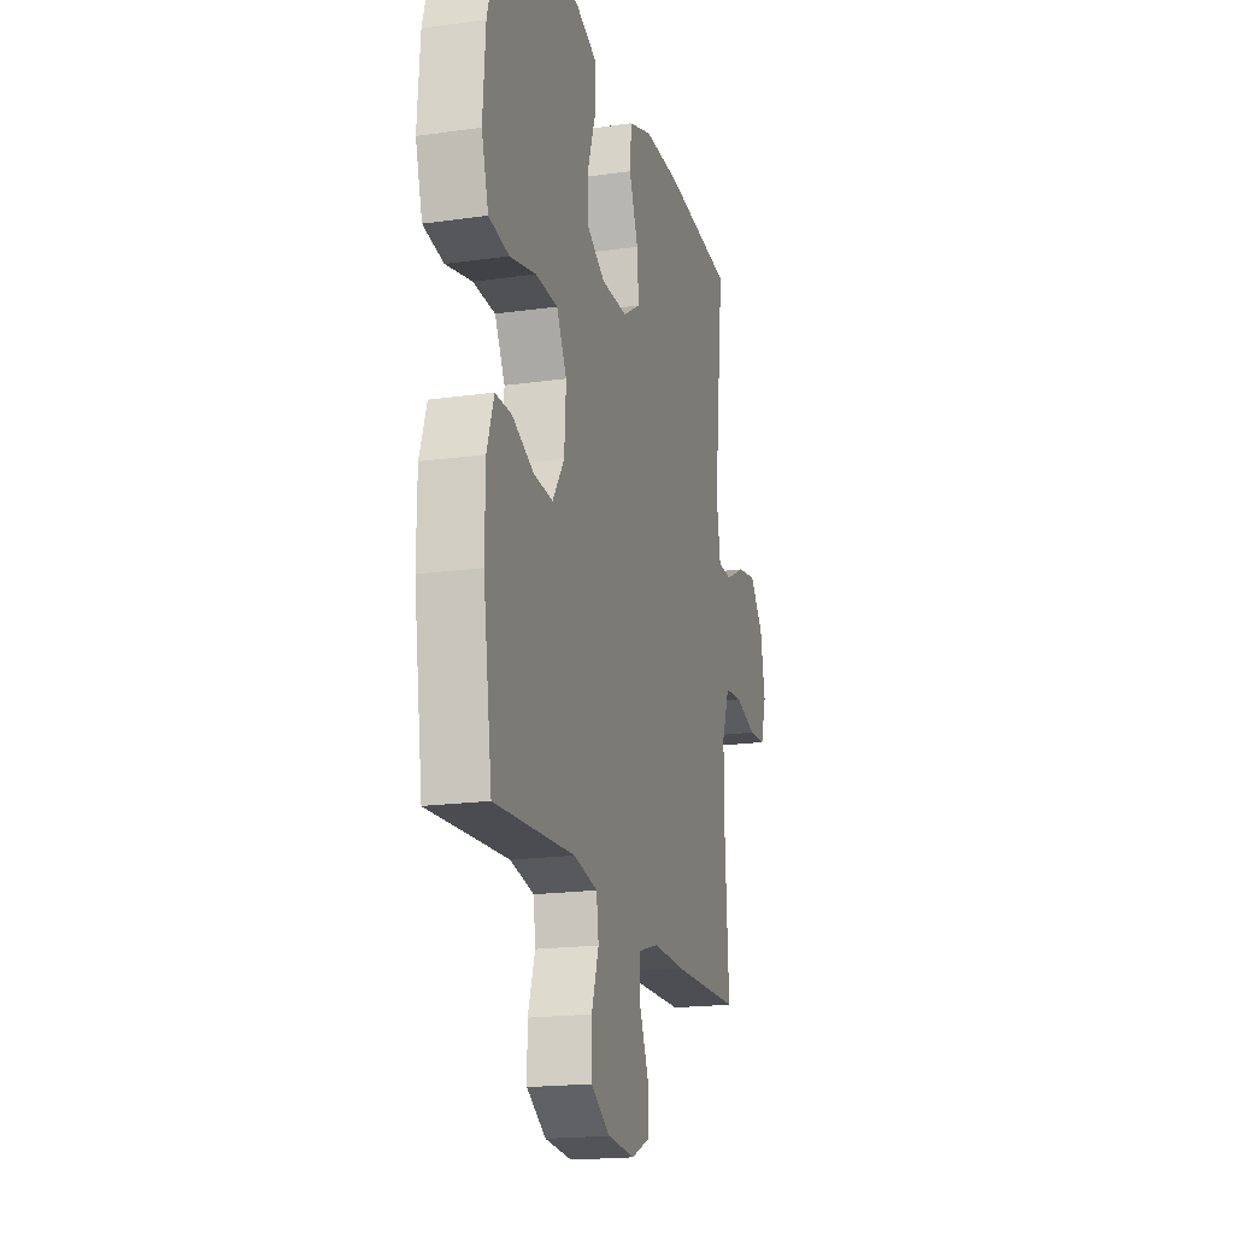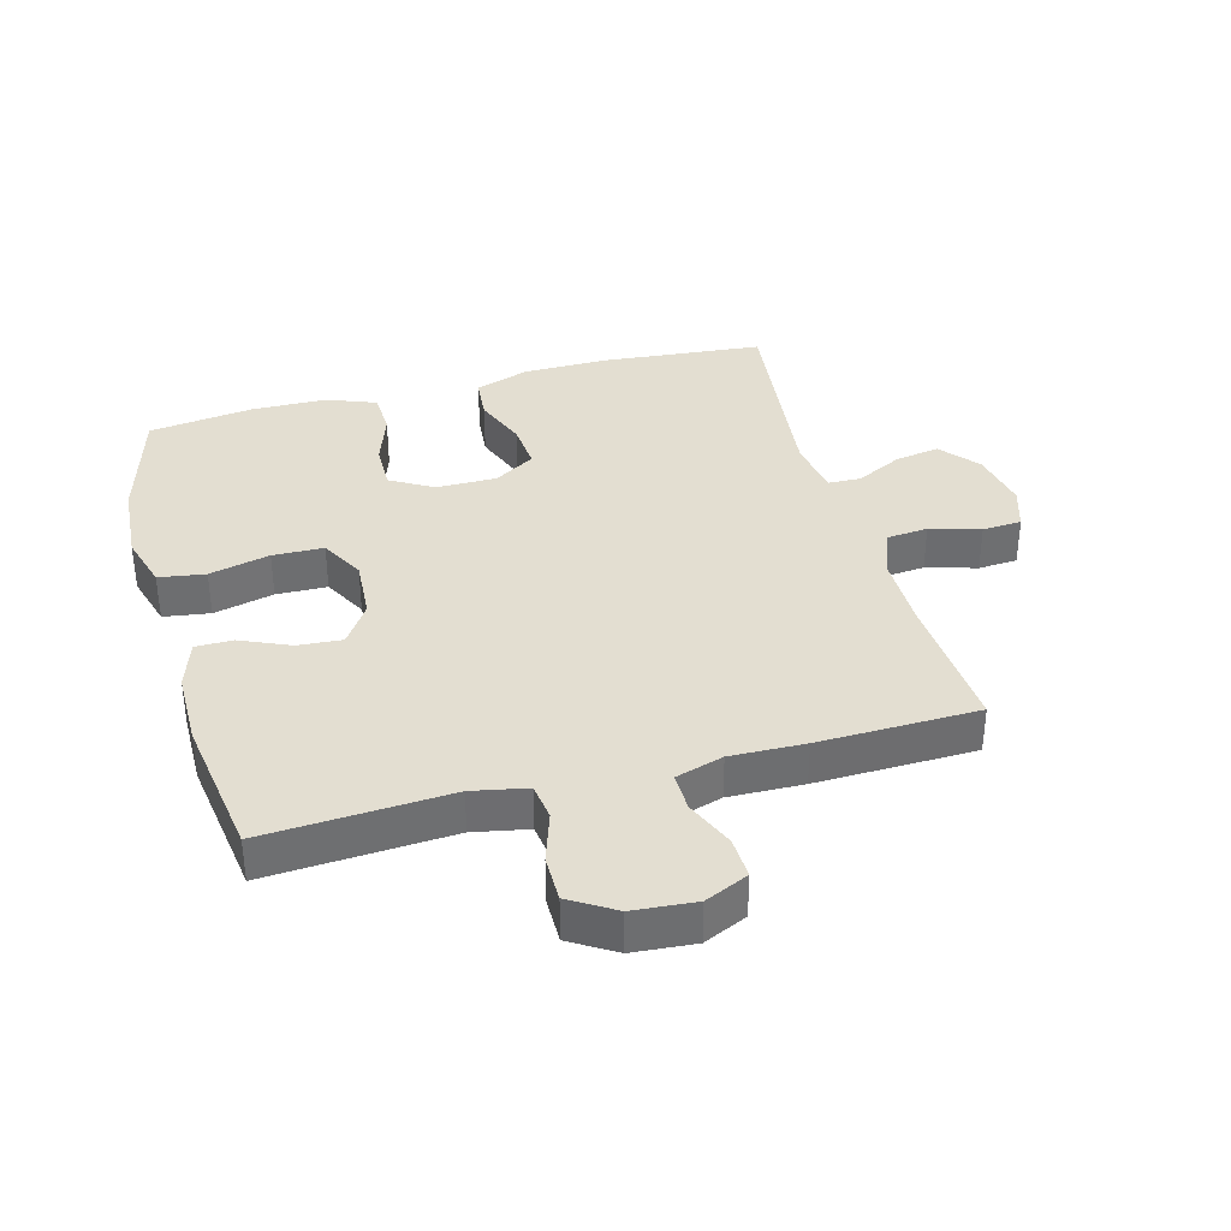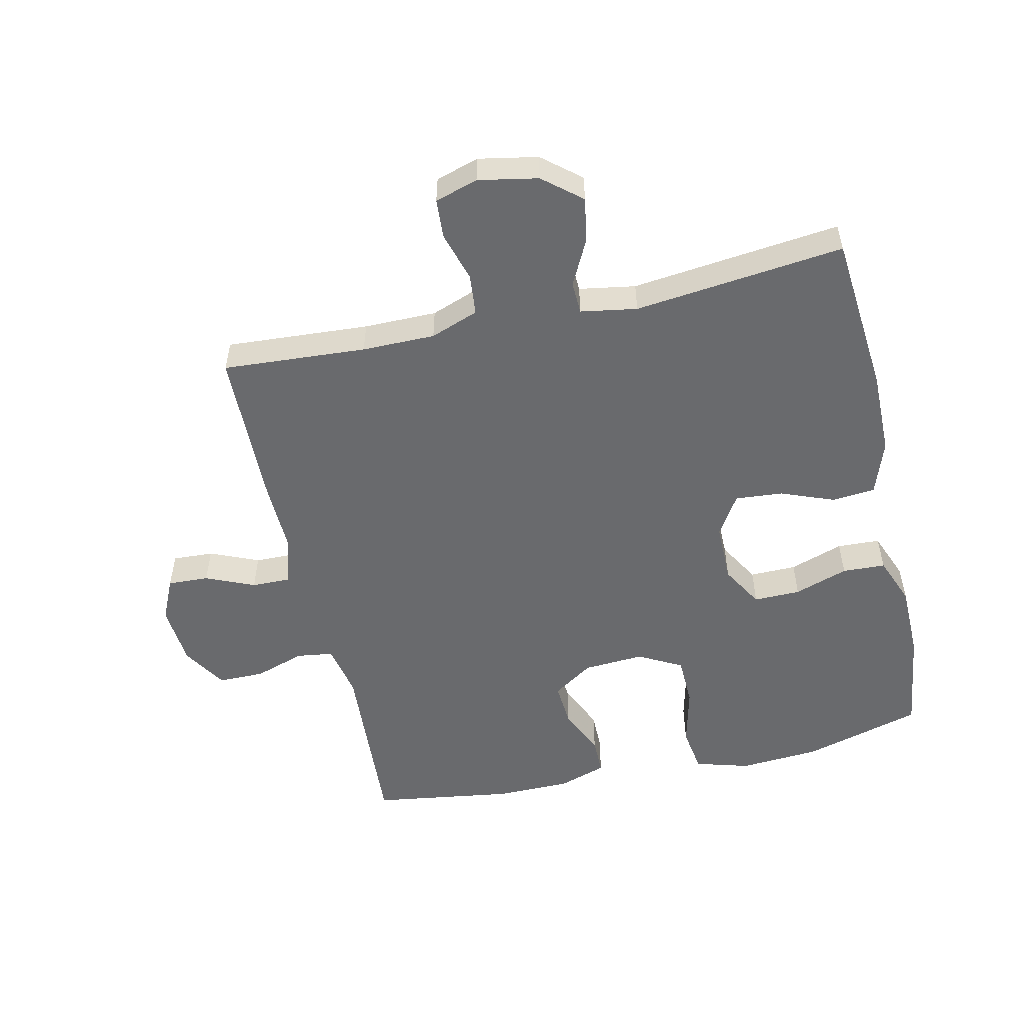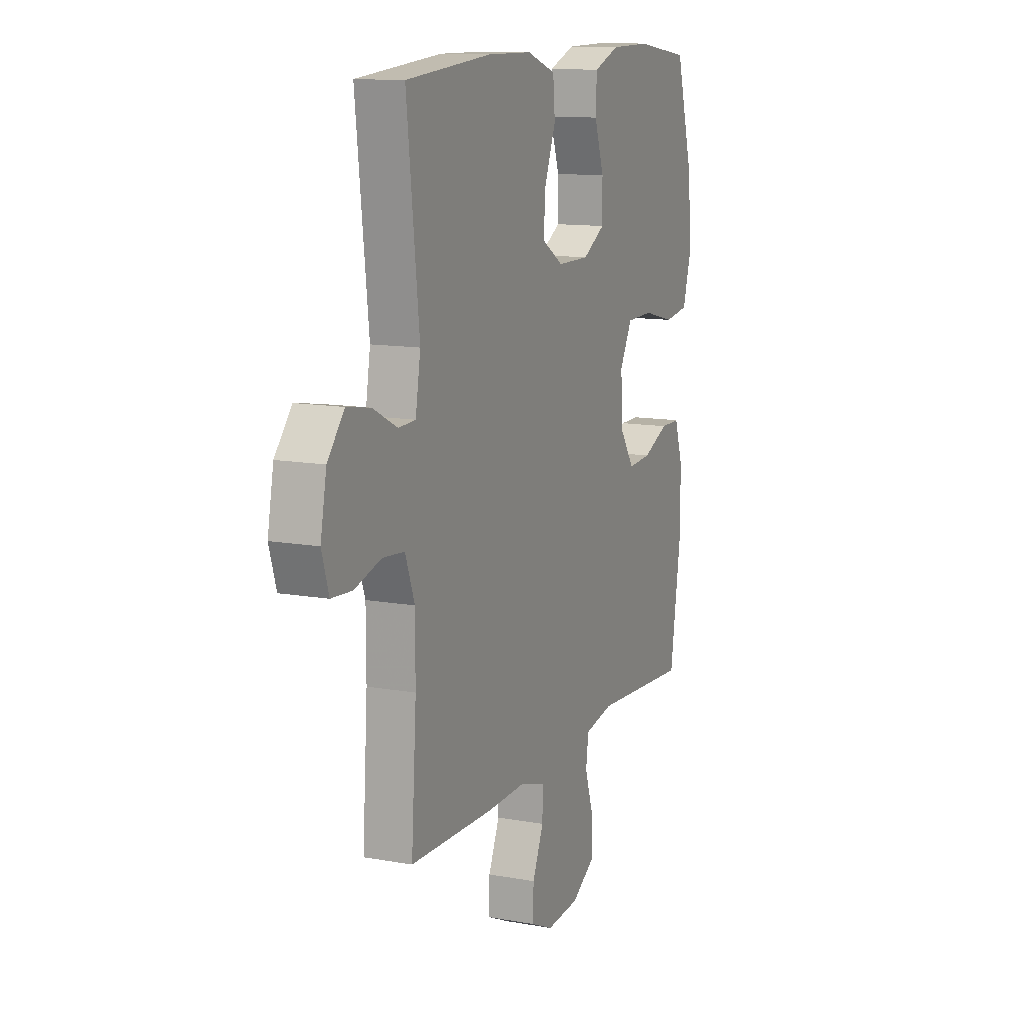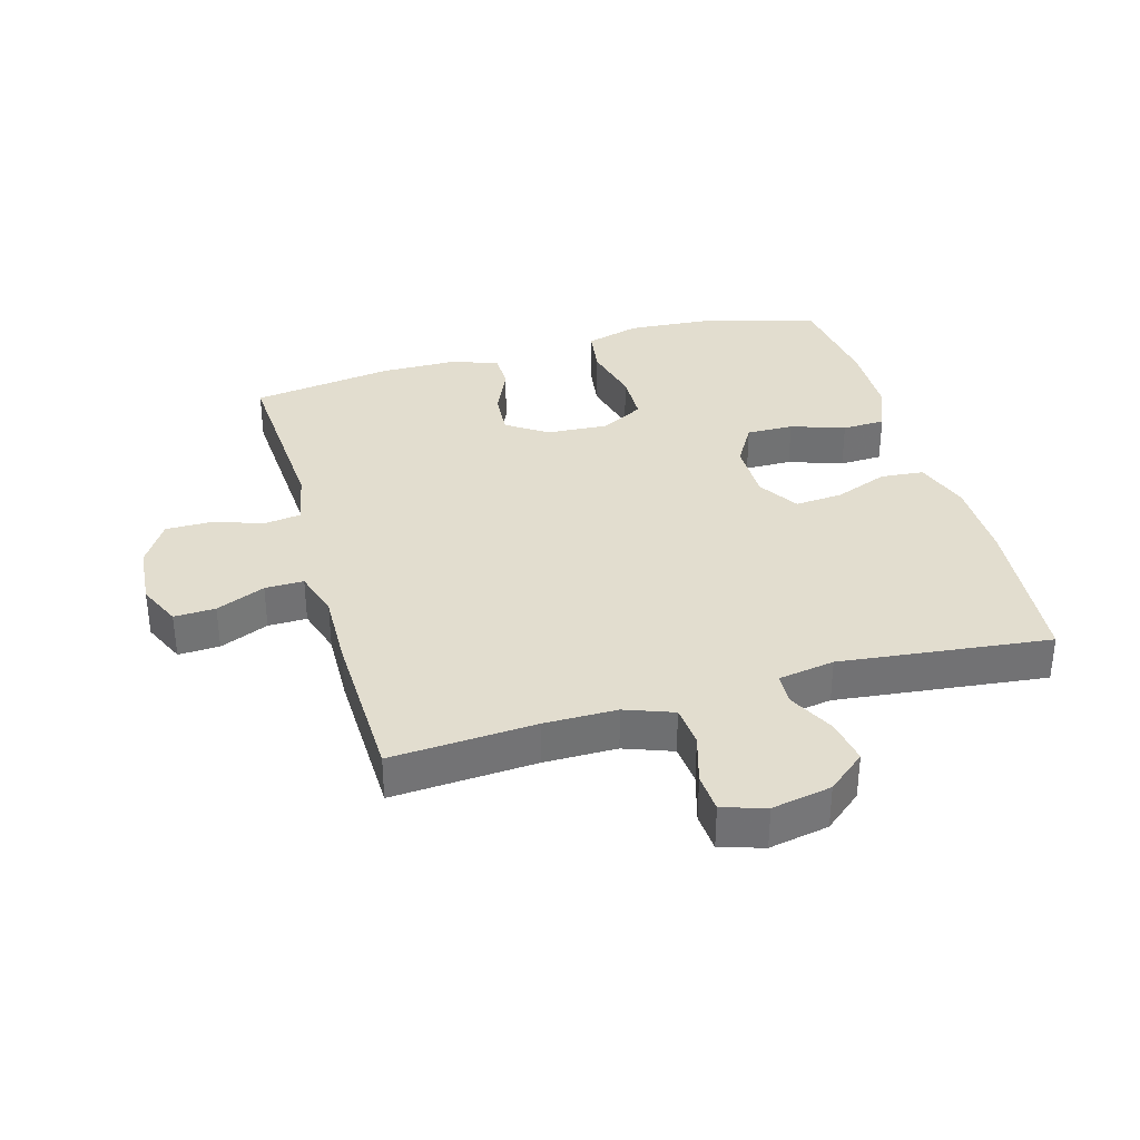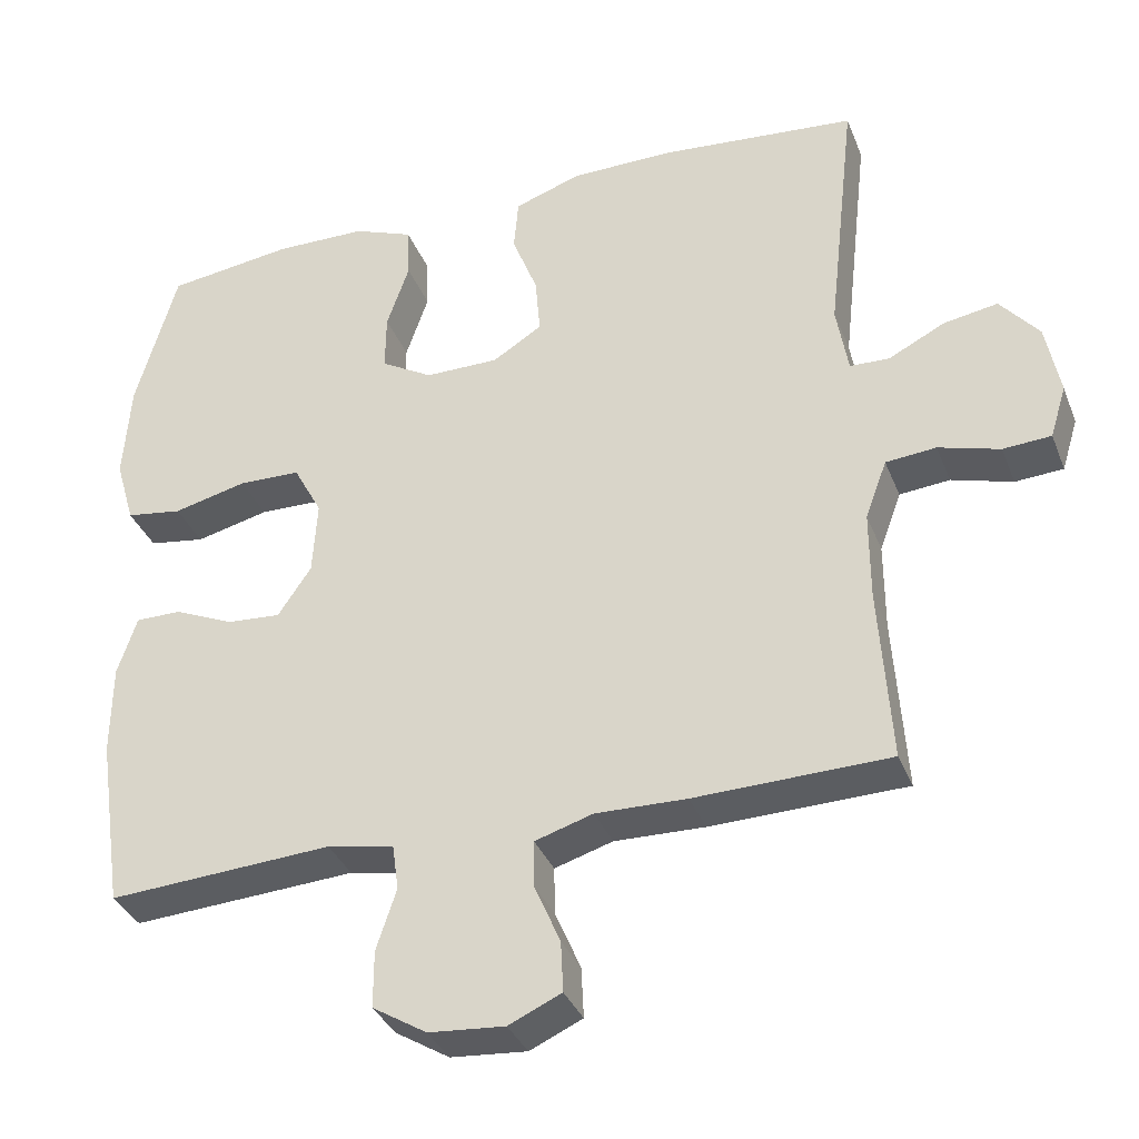
<metadata>
{"format":"obj","ext":"obj","renderer":"f3d","projection":"perspective","resolution":1024,"background":"white","views":[{"elev":-18.8,"azim":105.1,"up":"+Z"},{"elev":36.2,"azim":164.8,"up":"+Y"},{"elev":-53.1,"azim":-77.3,"up":"+Y"},{"elev":12.2,"azim":-66.9,"up":"+Z"},{"elev":34.8,"azim":-105.8,"up":"+Y"},{"elev":-35.1,"azim":-160.2,"up":"+Z"}]}
</metadata>
<code>
v 0.5 0.07 -0.5
v 0.21 0.07 -0.482
v 0.124 0.07 -0.499
v 0.116 0.07 -0.557
v 0.142 0.07 -0.636
v 0.142 0.07 -0.709
v 0.072 0.07 -0.752
v -0.026 0.07 -0.76
v -0.094 0.07 -0.729
v -0.091 0.07 -0.664
v -0.058 0.07 -0.587
v -0.057 0.07 -0.526
v -0.132 0.07 -0.503
v -0.249 0.07 -0.506
v -0.5 0.07 -0.5
v -0.485 0.07 -0.273
v -0.485 0.07 -0.158
v -0.513 0.07 -0.082
v -0.578 0.07 -0.076
v -0.657 0.07 -0.099
v -0.719 0.07 -0.095
v -0.74 0.07 -0.027
v -0.722 0.07 0.067
v -0.672 0.07 0.127
v -0.602 0.07 0.115
v -0.529 0.07 0.078
v -0.478 0.07 0.08
v -0.463 0.07 0.169
v -0.5 0.07 0.5
v -0.245 0.07 0.523
v -0.112 0.07 0.522
v -0.026 0.07 0.492
v -0.02 0.07 0.424
v -0.053 0.07 0.339
v -0.059 0.07 0.264
v 0.005 0.07 0.224
v 0.1 0.07 0.224
v 0.167 0.07 0.263
v 0.166 0.07 0.337
v 0.137 0.07 0.422
v 0.14 0.07 0.49
v 0.217 0.07 0.52
v 0.336 0.07 0.522
v 0.5 0.07 0.5
v 0.553 0.07 0.312
v 0.562 0.07 0.184
v 0.537 0.07 0.098
v 0.464 0.07 0.087
v 0.369 0.07 0.11
v 0.289 0.07 0.108
v 0.252 0.07 0.039
v 0.258 0.07 -0.057
v 0.301 0.07 -0.121
v 0.371 0.07 -0.116
v 0.448 0.07 -0.082
v 0.507 0.07 -0.082
v 0.532 0.07 -0.158
v 0.533 0.07 -0.276
v 0.5 0 -0.5
v 0.21 0 -0.482
v 0.124 0 -0.499
v 0.116 0 -0.557
v 0.142 0 -0.636
v 0.142 0 -0.709
v 0.072 0 -0.752
v -0.026 0 -0.76
v -0.094 0 -0.729
v -0.091 0 -0.664
v -0.058 0 -0.587
v -0.057 0 -0.526
v -0.132 0 -0.503
v -0.249 0 -0.506
v -0.5 0 -0.5
v -0.485 0 -0.273
v -0.485 0 -0.158
v -0.513 0 -0.082
v -0.578 0 -0.076
v -0.657 0 -0.099
v -0.719 0 -0.095
v -0.74 0 -0.027
v -0.722 0 0.067
v -0.672 0 0.127
v -0.602 0 0.115
v -0.529 0 0.078
v -0.478 0 0.08
v -0.463 0 0.169
v -0.5 0 0.5
v -0.245 0 0.523
v -0.112 0 0.522
v -0.026 0 0.492
v -0.02 0 0.424
v -0.053 0 0.339
v -0.059 0 0.264
v 0.005 0 0.224
v 0.1 0 0.224
v 0.167 0 0.263
v 0.166 0 0.337
v 0.137 0 0.422
v 0.14 0 0.49
v 0.217 0 0.52
v 0.336 0 0.522
v 0.5 0 0.5
v 0.553 0 0.312
v 0.562 0 0.184
v 0.537 0 0.098
v 0.464 0 0.087
v 0.369 0 0.11
v 0.289 0 0.108
v 0.252 0 0.039
v 0.258 0 -0.057
v 0.301 0 -0.121
v 0.371 0 -0.116
v 0.448 0 -0.082
v 0.507 0 -0.082
v 0.532 0 -0.158
v 0.533 0 -0.276
f 57 58 1 2
f 54 55 56 57
f 53 54 57 2
f 52 53 2 3
f 51 52 3
f 46 47 48 49
f 46 49 50
f 45 46 50
f 44 45 50
f 43 44 50
f 42 43 50 51
f 39 40 41 42
f 38 39 42 51
f 31 32 33 34
f 31 34 35
f 28 29 30 31
f 27 28 31 35
f 23 24 25 26
f 23 26 27
f 22 23 27
f 19 20 21 22
f 18 19 22 27
f 17 18 27 35
f 13 14 15 16
f 12 13 16 17
f 8 9 10 11
f 8 11 12
f 7 8 12
f 4 5 6 7
f 3 4 7 12
f 37 38 51 3
f 12 17 35 36
f 3 12 36 37
f 60 59 116 115
f 115 114 113 112
f 60 115 112 111
f 61 60 111 110
f 61 110 109
f 107 106 105 104
f 108 107 104
f 108 104 103
f 108 103 102
f 108 102 101
f 109 108 101 100
f 100 99 98 97
f 109 100 97 96
f 92 91 90 89
f 93 92 89
f 89 88 87 86
f 93 89 86 85
f 84 83 82 81
f 85 84 81
f 85 81 80
f 80 79 78 77
f 85 80 77 76
f 93 85 76 75
f 74 73 72 71
f 75 74 71 70
f 69 68 67 66
f 70 69 66
f 70 66 65
f 65 64 63 62
f 70 65 62 61
f 61 109 96 95
f 94 93 75 70
f 95 94 70 61
f 1 59 60 2
f 2 60 61 3
f 3 61 62 4
f 4 62 63 5
f 5 63 64 6
f 6 64 65 7
f 7 65 66 8
f 8 66 67 9
f 9 67 68 10
f 10 68 69 11
f 11 69 70 12
f 12 70 71 13
f 13 71 72 14
f 14 72 73 15
f 15 73 74 16
f 16 74 75 17
f 17 75 76 18
f 18 76 77 19
f 19 77 78 20
f 20 78 79 21
f 21 79 80 22
f 22 80 81 23
f 23 81 82 24
f 24 82 83 25
f 25 83 84 26
f 26 84 85 27
f 27 85 86 28
f 28 86 87 29
f 29 87 88 30
f 30 88 89 31
f 31 89 90 32
f 32 90 91 33
f 33 91 92 34
f 34 92 93 35
f 35 93 94 36
f 36 94 95 37
f 37 95 96 38
f 38 96 97 39
f 39 97 98 40
f 40 98 99 41
f 41 99 100 42
f 42 100 101 43
f 43 101 102 44
f 44 102 103 45
f 45 103 104 46
f 46 104 105 47
f 47 105 106 48
f 48 106 107 49
f 49 107 108 50
f 50 108 109 51
f 51 109 110 52
f 52 110 111 53
f 53 111 112 54
f 54 112 113 55
f 55 113 114 56
f 56 114 115 57
f 57 115 116 58
f 58 116 59 1

</code>
